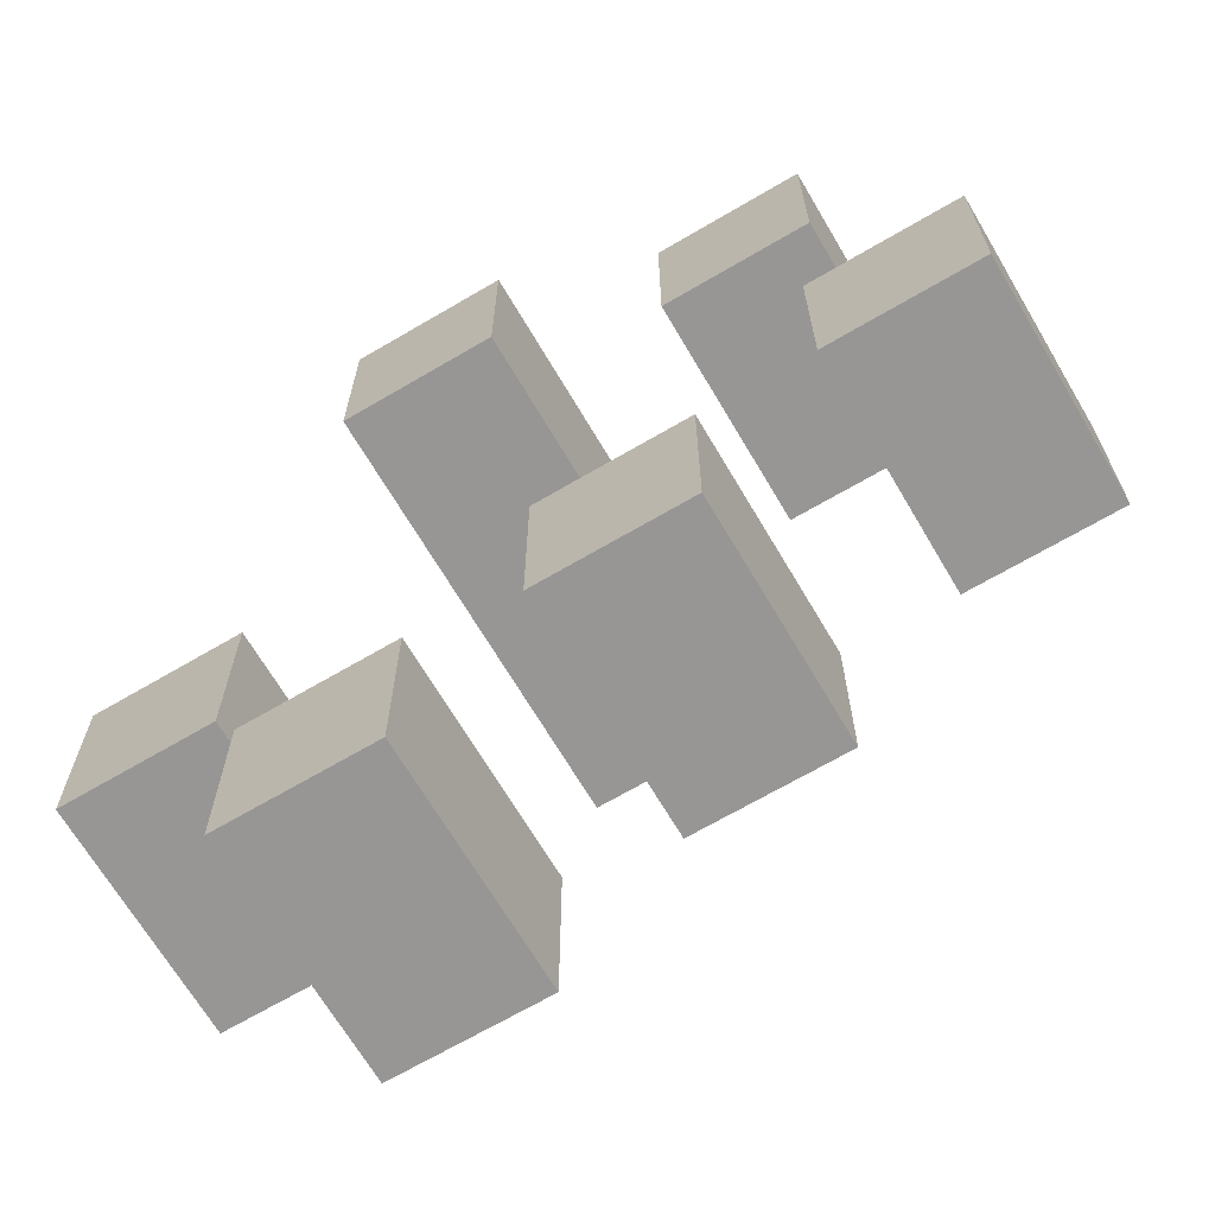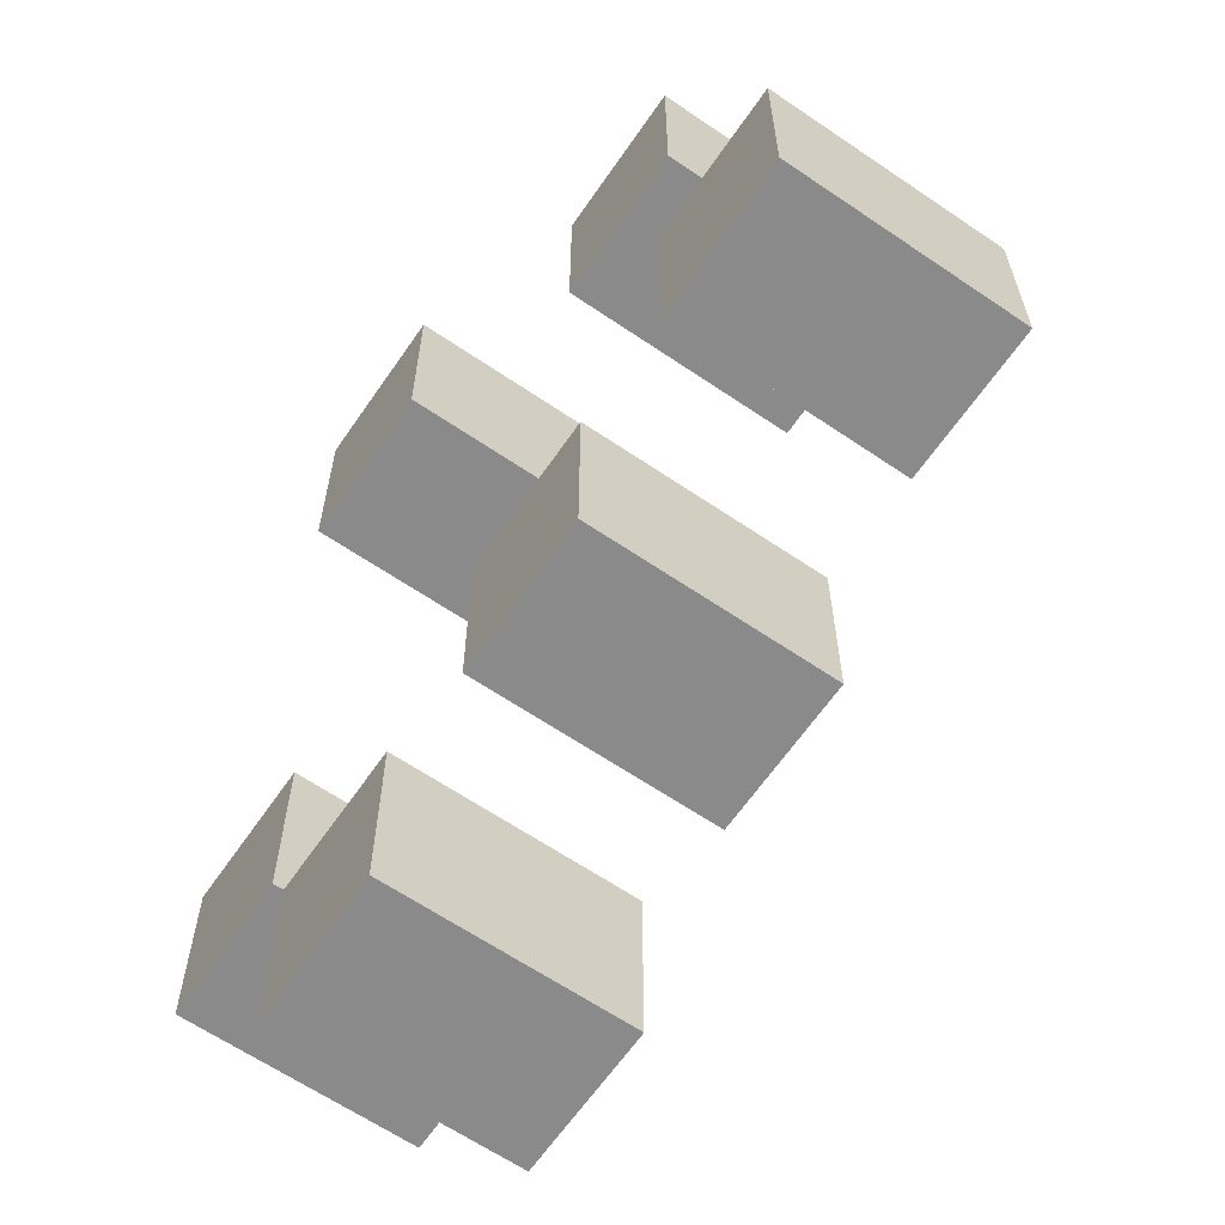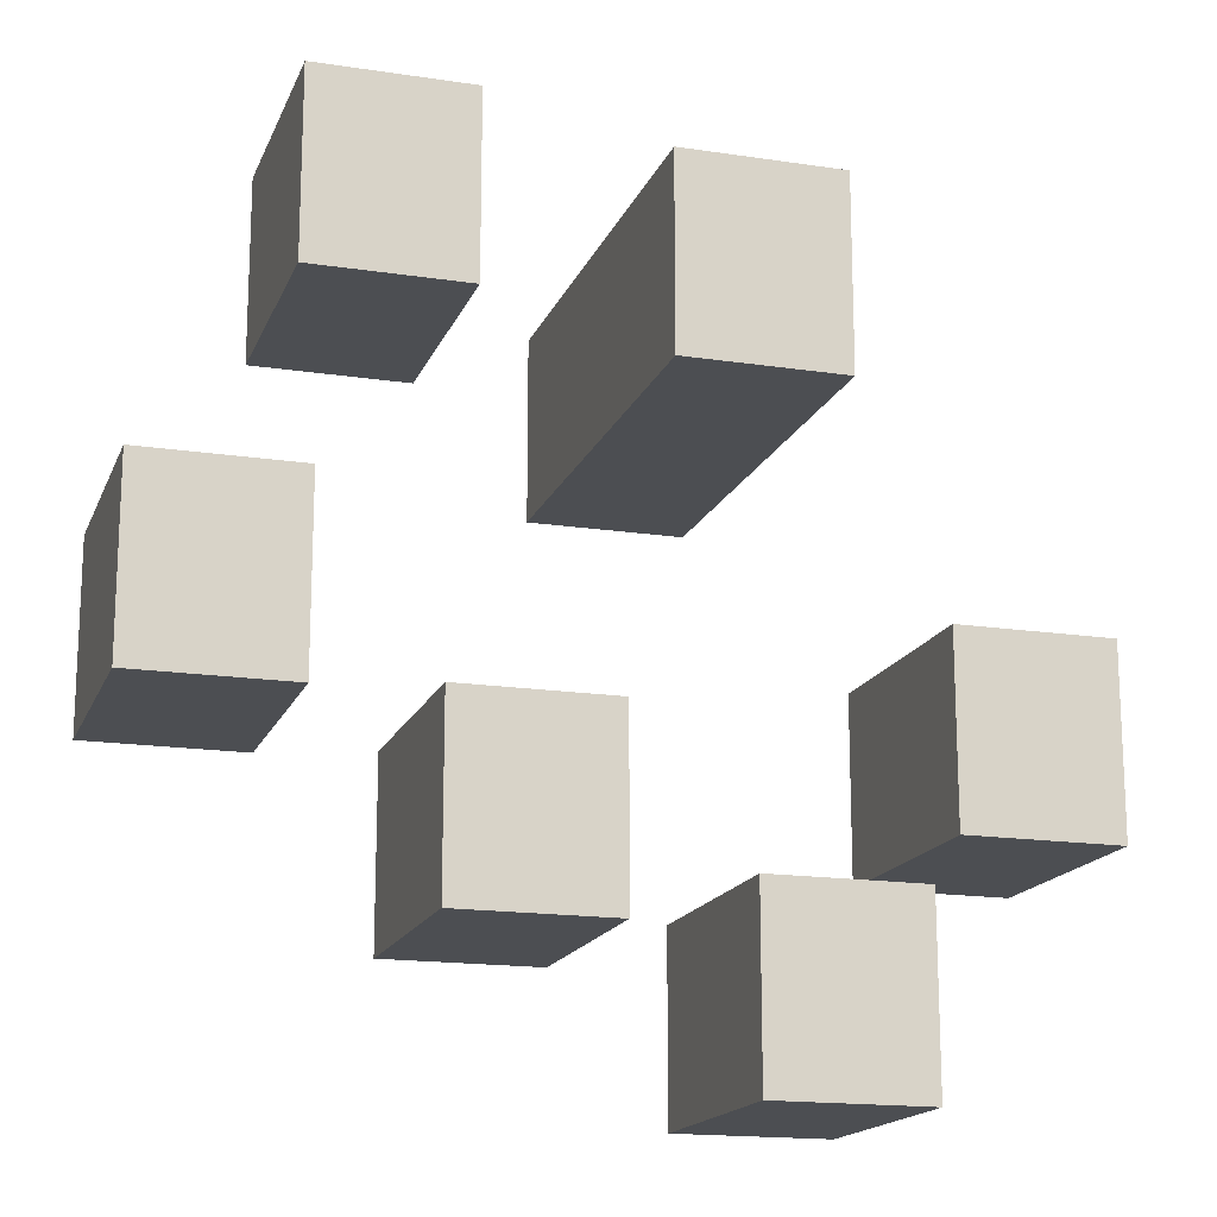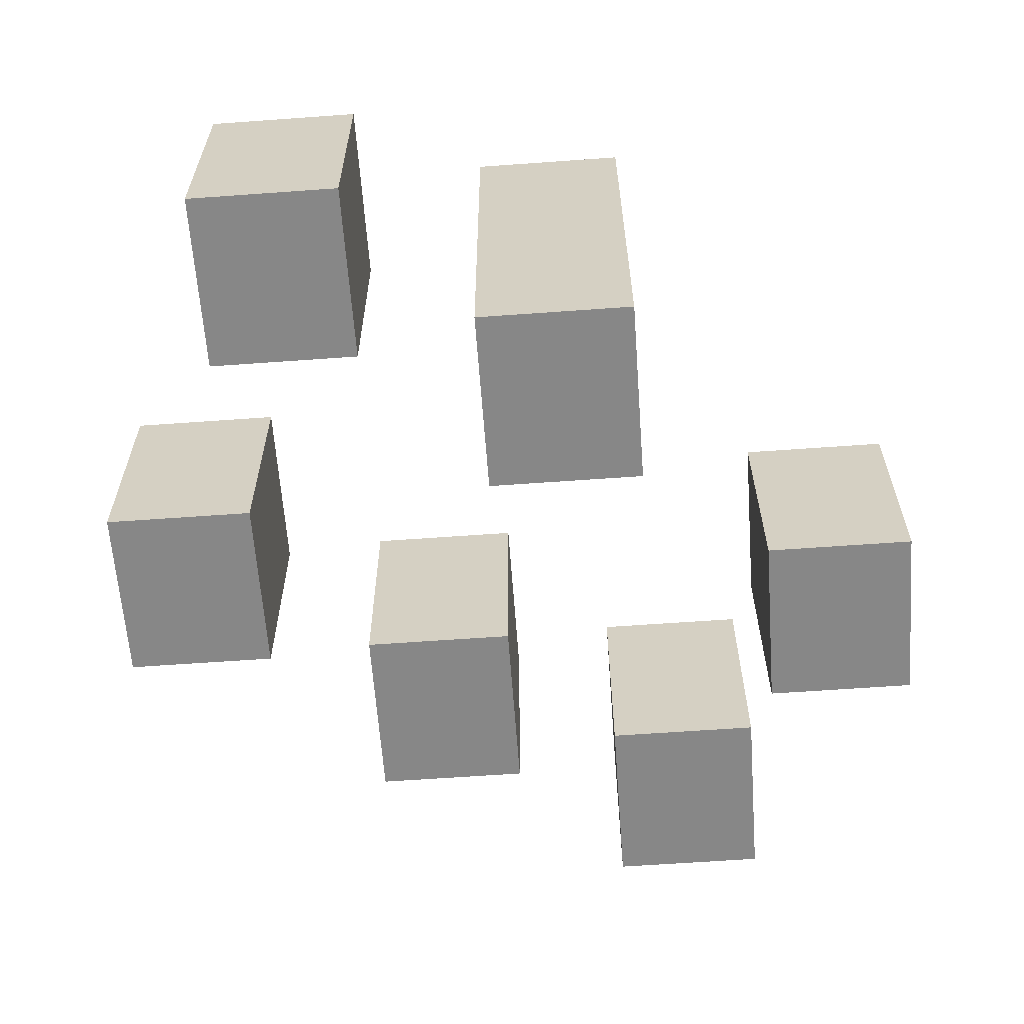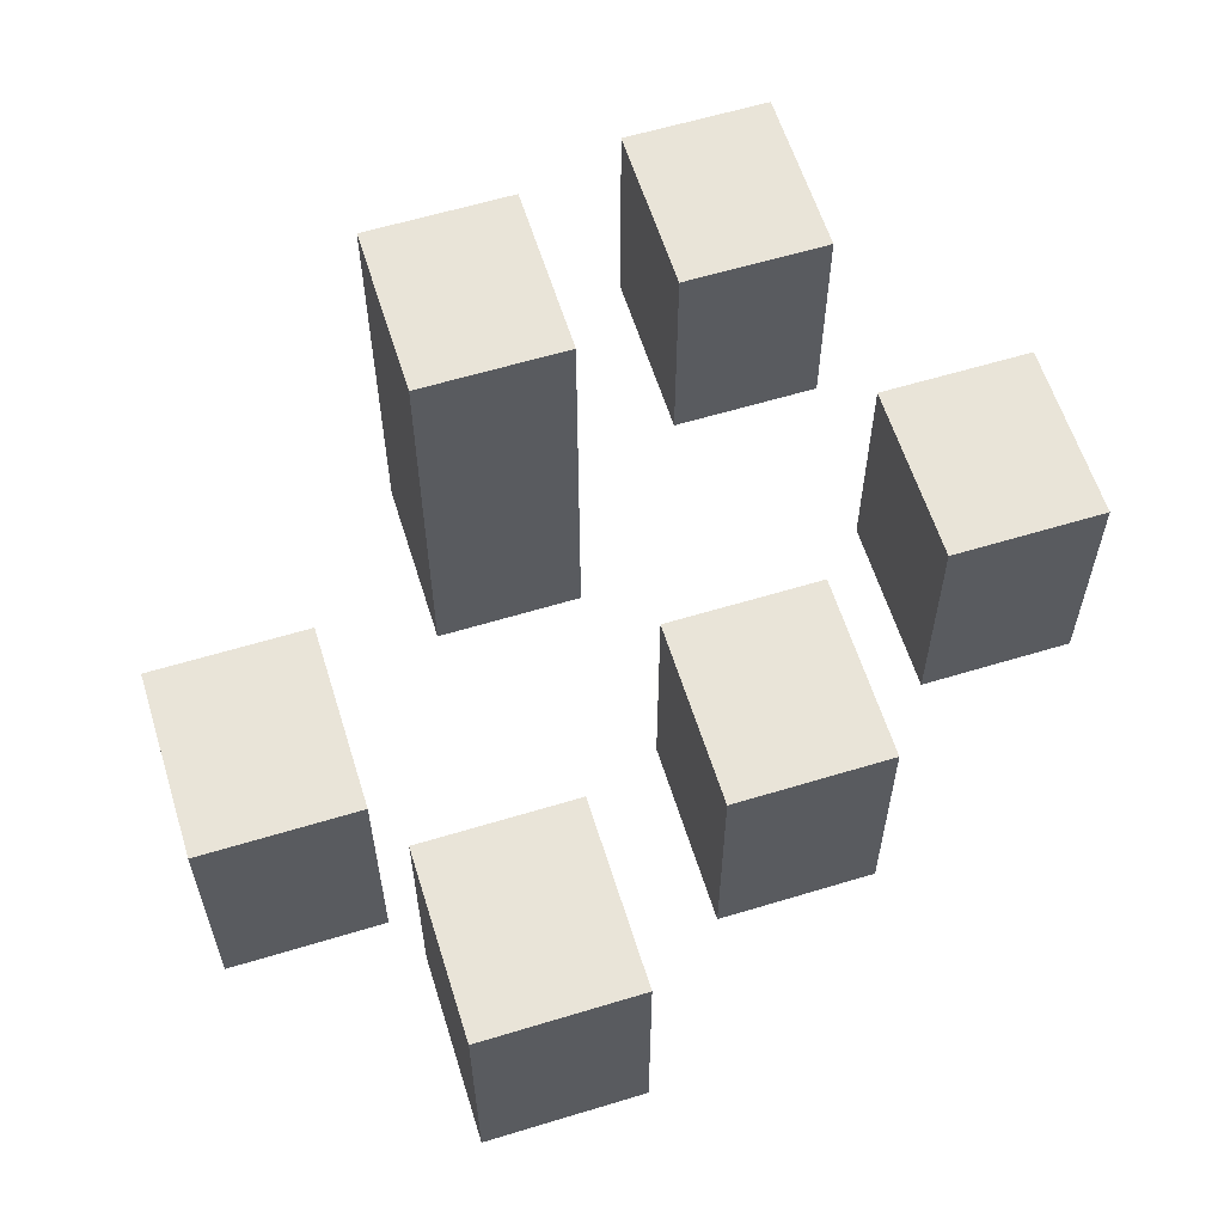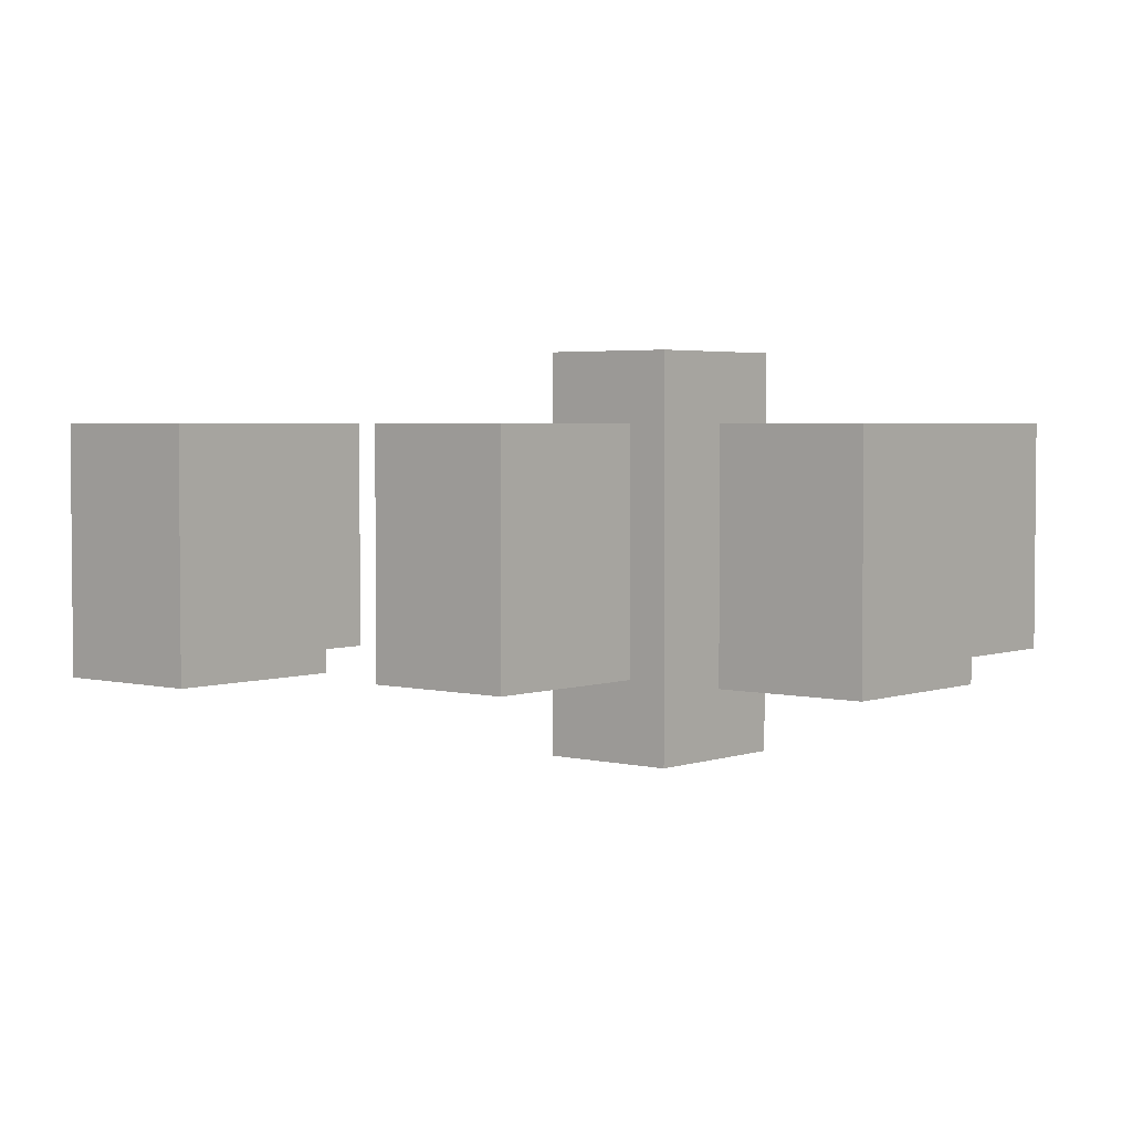
<metadata>
{"format":"obj","ext":"obj","renderer":"f3d","projection":"perspective","resolution":1024,"background":"white","views":[{"elev":-67.8,"azim":-149.5,"up":"+Z"},{"elev":-63.6,"azim":-124.5,"up":"+Z"},{"elev":-16.7,"azim":-17.1,"up":"+Z"},{"elev":-62.3,"azim":4.2,"up":"+Y"},{"elev":60.2,"azim":162.7,"up":"+Y"},{"elev":3.4,"azim":-139.9,"up":"+Y"}]}
</metadata>
<code>
o Cube
v 0.16 0.41 0.35
v 0.16 -0.51 0.35
v 0.16 0.41 0.73
v 0.16 -0.51 0.73
v -0.16 0.41 0.35
v -0.16 -0.51 0.35
v -0.16 0.41 0.73
v -0.16 -0.51 0.73
f 5 3 1
f 3 8 4
f 7 6 8
f 2 8 6
f 1 4 2
f 5 2 6
f 5 7 3
f 3 7 8
f 7 5 6
f 2 4 8
f 1 3 4
f 5 1 2
o Cube.001
v -0.71 0.25 -0.19
v -0.71 -0.25 -0.19
v -0.71 0.25 0.19
v -0.71 -0.25 0.19
v -1.03 0.25 -0.19
v -1.03 -0.25 -0.19
v -1.03 0.25 0.19
v -1.03 -0.25 0.19
f 13 11 9
f 11 16 12
f 15 14 16
f 10 16 14
f 9 12 10
f 13 10 14
f 13 15 11
f 11 15 16
f 15 13 14
f 10 12 16
f 9 11 12
f 13 9 10
o Cube.002
v 0.76 0.25 -0.37
v 0.76 -0.25 -0.37
v 0.76 0.25 0.01
v 0.76 -0.25 0.01
v 0.44 0.25 -0.37
v 0.44 -0.25 -0.37
v 0.44 0.25 0.01
v 0.44 -0.25 0.01
f 21 19 17
f 19 24 20
f 23 22 24
f 18 24 22
f 17 20 18
f 21 18 22
f 21 23 19
f 19 23 24
f 23 21 22
f 18 20 24
f 17 19 20
f 21 17 18
o Cube.003
v -0.43 0.25 0.55
v -0.43 -0.25 0.55
v -0.43 0.25 0.93
v -0.43 -0.25 0.93
v -0.75 0.25 0.55
v -0.75 -0.25 0.55
v -0.75 0.25 0.93
v -0.75 -0.25 0.93
f 29 27 25
f 27 32 28
f 31 30 32
f 26 32 30
f 25 28 26
f 29 26 30
f 29 31 27
f 27 31 32
f 31 29 30
f 26 28 32
f 25 27 28
f 29 25 26
o Cube.004
v -0.71 0.25 -0.19
v -0.71 -0.25 -0.19
v -0.71 0.25 0.19
v -0.71 -0.25 0.19
v -1.03 0.25 -0.19
v -1.03 -0.25 -0.19
v -1.03 0.25 0.19
v -1.03 -0.25 0.19
f 37 35 33
f 35 40 36
f 39 38 40
f 34 40 38
f 33 36 34
f 37 34 38
f 37 39 35
f 35 39 40
f 39 37 38
f 34 36 40
f 33 35 36
f 37 33 34
o Cube.005
v -0.16 0.25 -0.55
v -0.16 -0.25 -0.55
v -0.16 0.25 -0.17
v -0.16 -0.25 -0.17
v -0.48 0.25 -0.55
v -0.48 -0.25 -0.55
v -0.48 0.25 -0.17
v -0.48 -0.25 -0.17
f 45 43 41
f 43 48 44
f 47 46 48
f 42 48 46
f 41 44 42
f 45 42 46
f 45 47 43
f 43 47 48
f 47 45 46
f 42 44 48
f 41 43 44
f 45 41 42
o Cube.006
v 0.39 0.25 -0.84
v 0.39 -0.25 -0.84
v 0.39 0.25 -0.46
v 0.39 -0.25 -0.46
v 0.07 0.25 -0.84
v 0.07 -0.25 -0.84
v 0.07 0.25 -0.46
v 0.07 -0.25 -0.46
f 53 51 49
f 51 56 52
f 55 54 56
f 50 56 54
f 49 52 50
f 53 50 54
f 53 55 51
f 51 55 56
f 55 53 54
f 50 52 56
f 49 51 52
f 53 49 50

</code>
